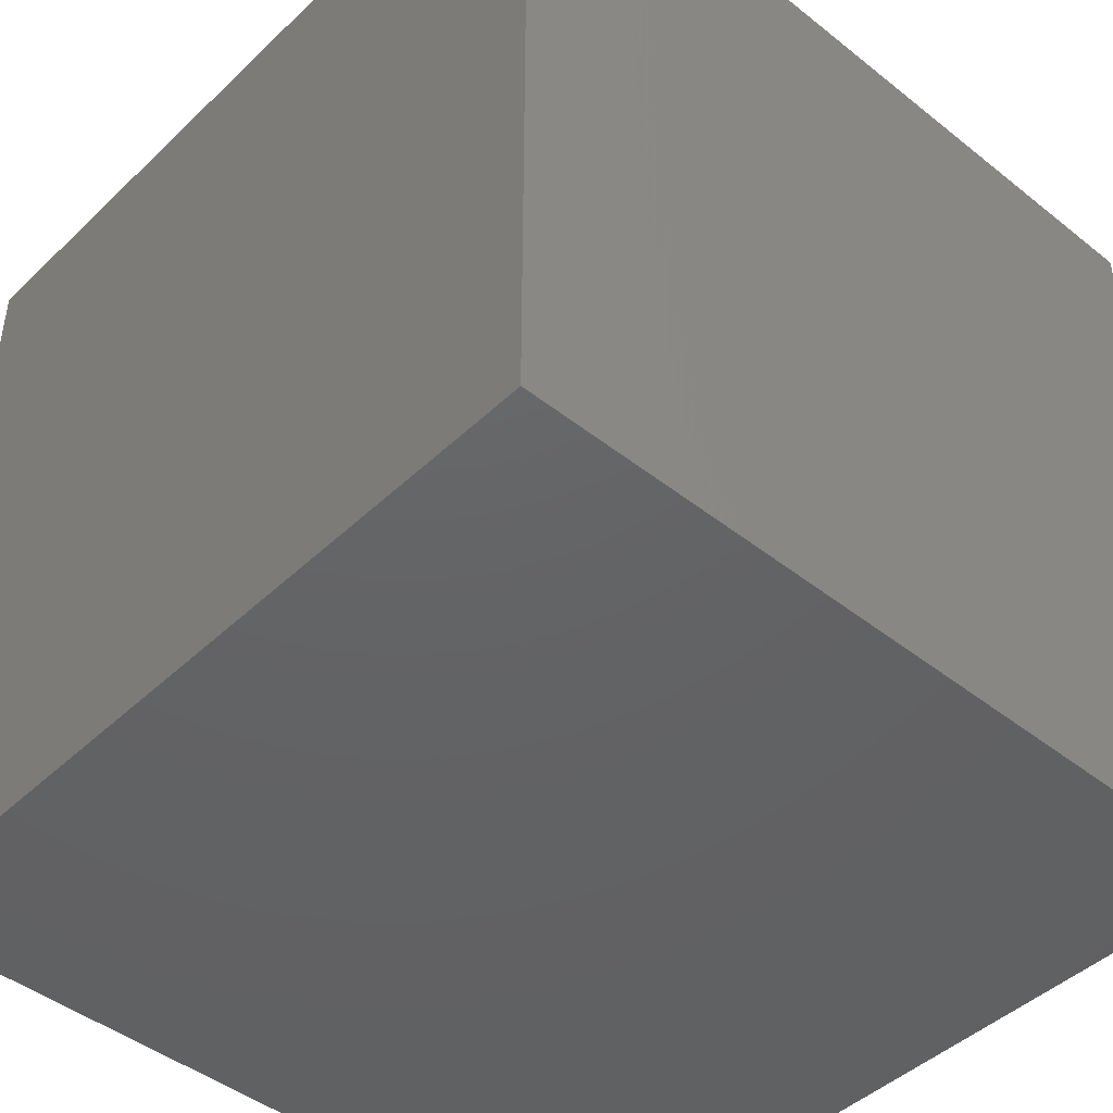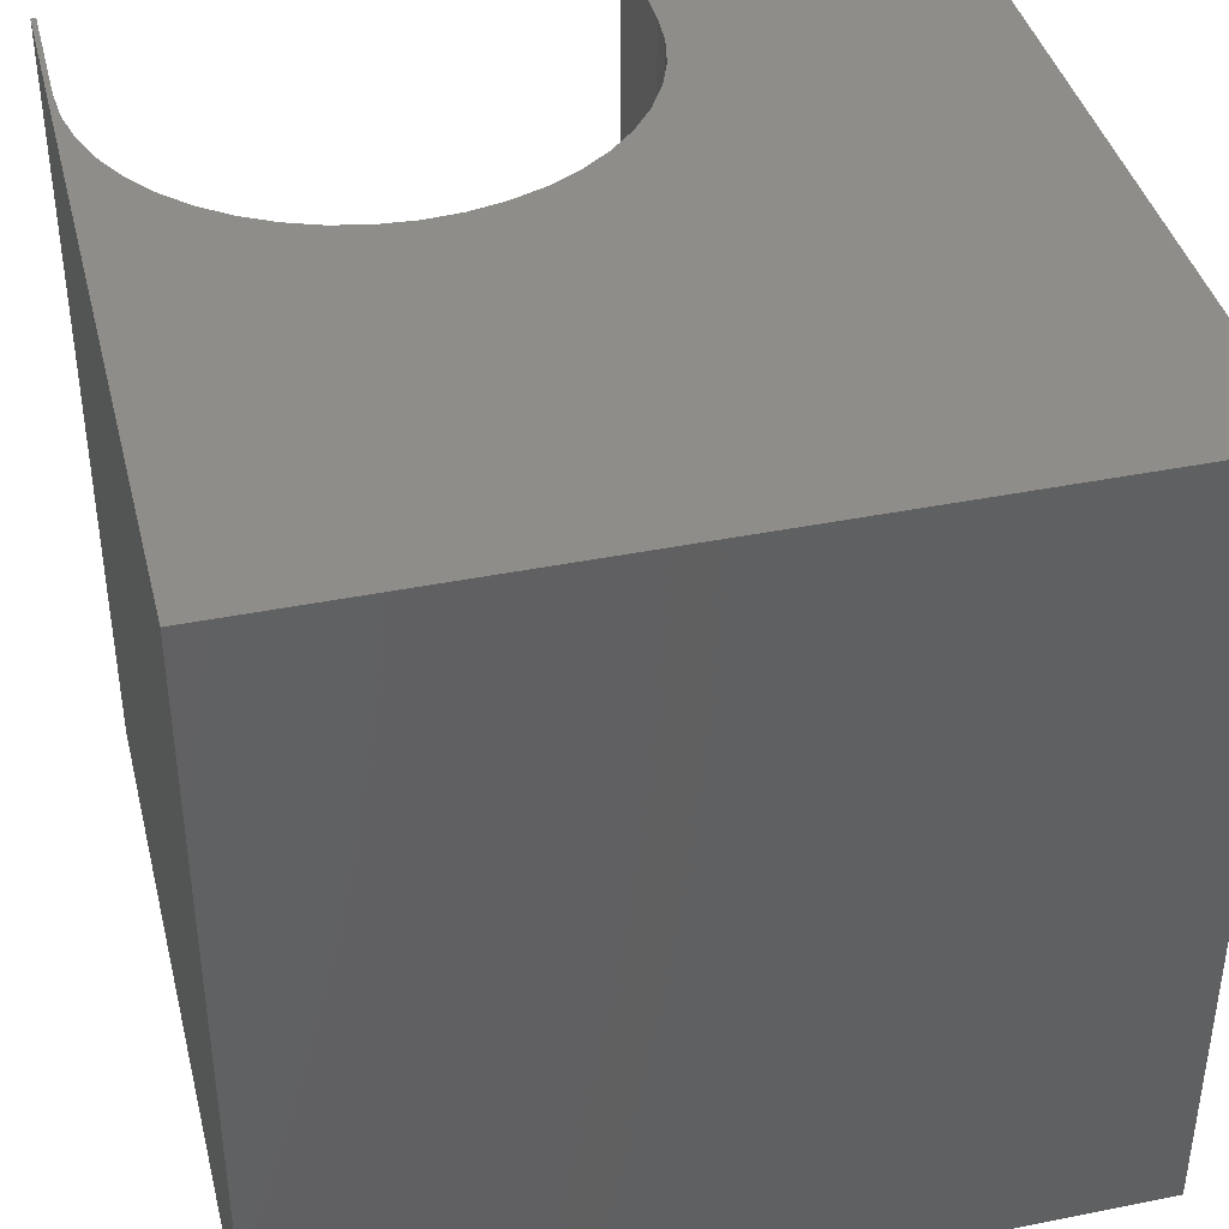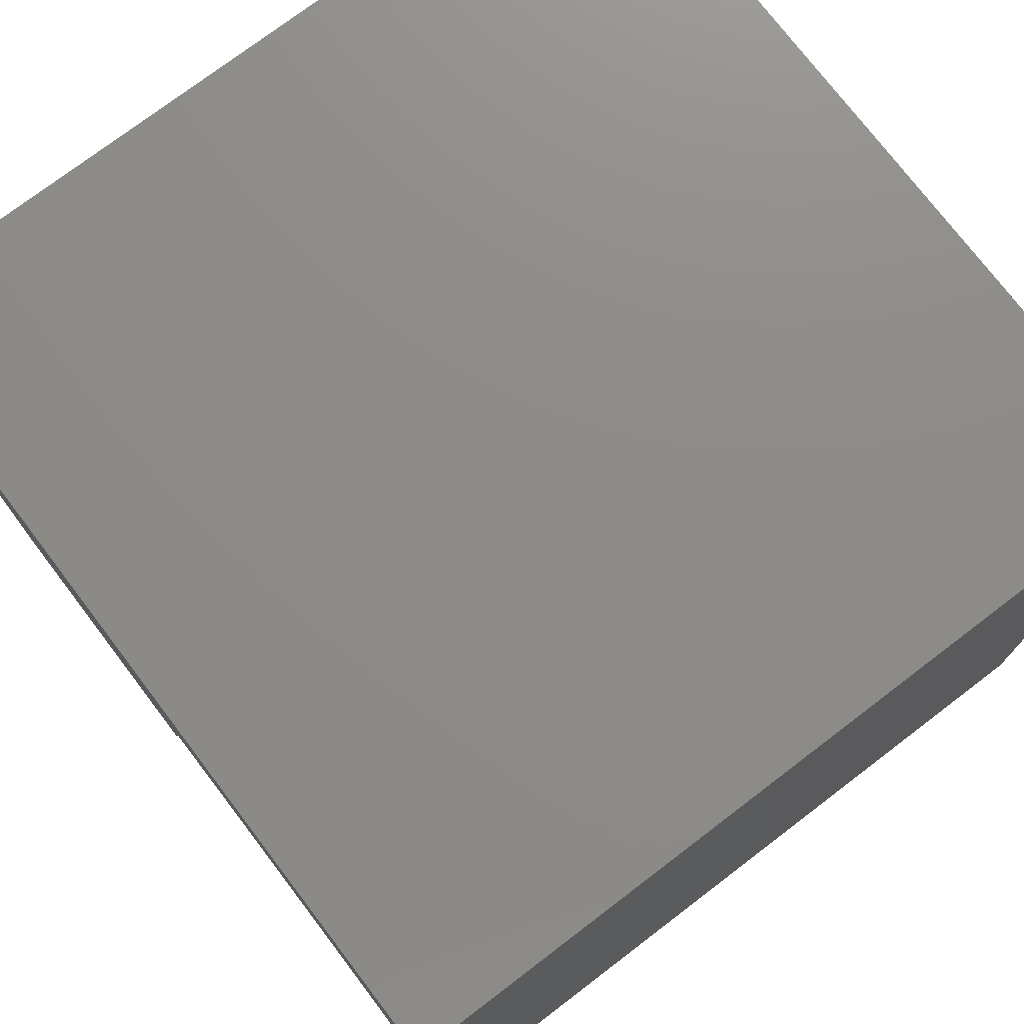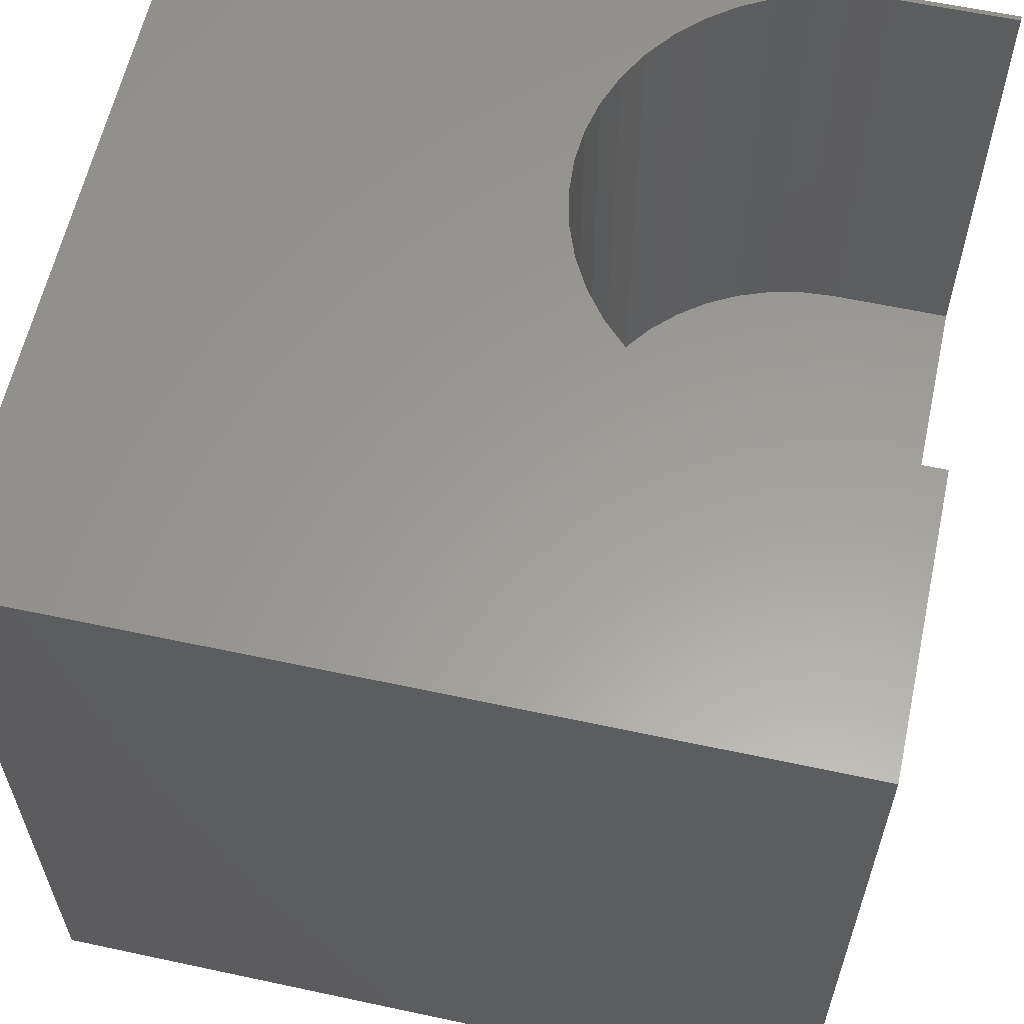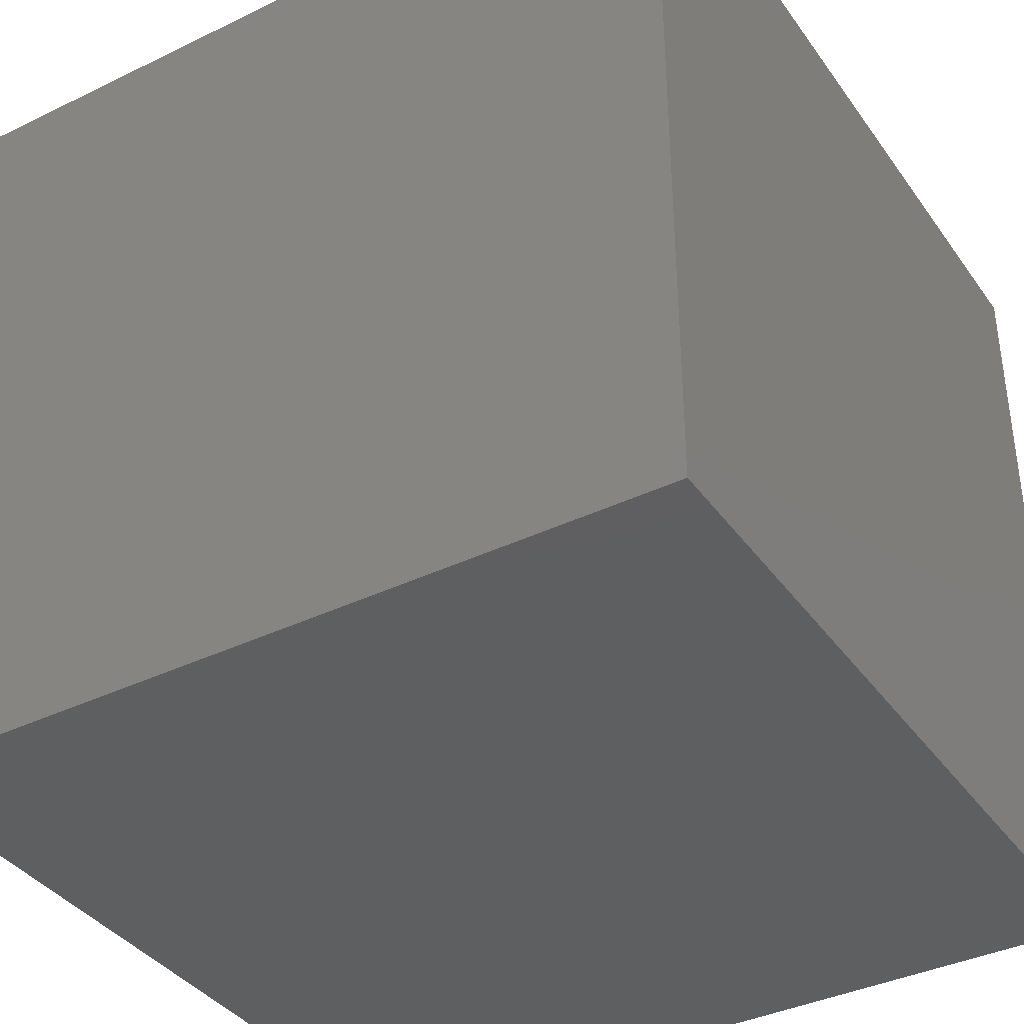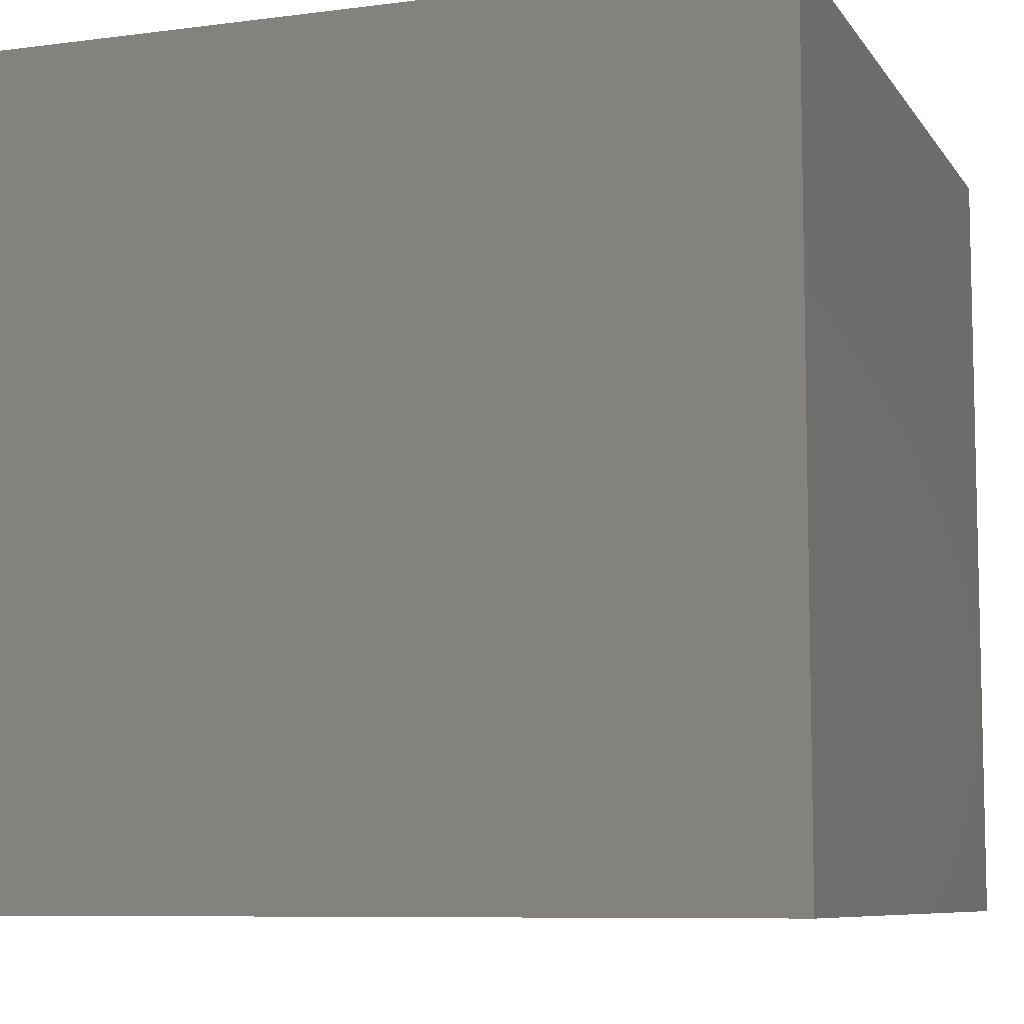
<metadata>
{"format":"stl","ext":"stl","renderer":"f3d","projection":"perspective","resolution":1024,"background":"white","views":[{"elev":-45.1,"azim":137.5,"up":"+Z"},{"elev":40.3,"azim":166.1,"up":"+Z"},{"elev":75.2,"azim":52.7,"up":"+Y"},{"elev":60.2,"azim":-77.6,"up":"+Z"},{"elev":-38.2,"azim":121.5,"up":"+Z"},{"elev":-8.1,"azim":-160.2,"up":"+Z"}]}
</metadata>
<code>
# stl→obj: 58 verts, 112 faces
v 0 10 10
v 0 10 0
v 0 0 10
v 0 0 0
v 9.939 0 10
v 10 0 10
v 9.939 1.556 10
v 10 10 10
v 3.971 2.854 10
v 4.185 3.245 10
v 4.452 3.602 10
v 3.689 0 10
v 3.689 1.556 10
v 3.721 2 10
v 3.815 2.436 10
v 4.767 3.918 10
v 5.124 4.185 10
v 5.516 4.398 10
v 9.443 3.245 10
v 9.657 2.854 10
v 7.259 4.649 10
v 7.695 4.554 10
v 8.112 4.398 10
v 8.504 4.185 10
v 9.813 2.436 10
v 9.908 2 10
v 5.934 4.554 10
v 6.369 4.649 10
v 6.814 4.681 10
v 8.861 3.918 10
v 9.176 3.602 10
v 10 10 0
v 10 0 0
v 9.939 0 3.844
v 3.689 0 3.844
v 3.689 1.556 3.844
v 9.939 1.556 3.844
v 9.908 2 3.844
v 9.813 2.436 3.844
v 9.657 2.854 3.844
v 9.443 3.245 3.844
v 9.176 3.602 3.844
v 8.861 3.918 3.844
v 8.504 4.185 3.844
v 8.112 4.398 3.844
v 7.695 4.554 3.844
v 7.259 4.649 3.844
v 6.814 4.681 3.844
v 6.369 4.649 3.844
v 5.934 4.554 3.844
v 5.516 4.398 3.844
v 5.124 4.185 3.844
v 4.767 3.918 3.844
v 4.452 3.602 3.844
v 4.185 3.245 3.844
v 3.971 2.854 3.844
v 3.815 2.436 3.844
v 3.721 2 3.844
f 1 2 3
f 3 2 4
f 5 6 7
f 7 6 8
f 9 10 1
f 1 10 11
f 12 13 3
f 3 13 14
f 3 14 1
f 1 14 15
f 1 15 9
f 11 16 1
f 1 16 17
f 1 17 18
f 8 19 20
f 21 22 8
f 8 22 23
f 8 23 24
f 20 25 8
f 8 25 26
f 8 26 7
f 18 27 1
f 1 27 28
f 1 28 8
f 8 28 29
f 8 29 21
f 24 30 8
f 8 30 31
f 8 31 19
f 32 8 33
f 33 8 6
f 2 32 4
f 4 32 33
f 8 32 1
f 1 32 2
f 6 5 34
f 12 3 35
f 35 3 4
f 35 4 34
f 34 4 33
f 34 33 6
f 35 36 12
f 12 36 13
f 37 7 26
f 37 26 38
f 38 26 25
f 38 25 39
f 39 25 20
f 39 20 40
f 40 20 19
f 40 19 41
f 41 19 31
f 41 31 42
f 42 31 30
f 42 30 43
f 43 30 24
f 43 24 44
f 44 24 23
f 44 23 45
f 45 23 22
f 45 22 46
f 46 22 21
f 46 21 47
f 47 21 29
f 47 29 48
f 48 29 28
f 48 28 49
f 49 28 27
f 49 27 50
f 50 27 18
f 50 18 51
f 51 18 17
f 51 17 52
f 52 17 16
f 52 16 53
f 53 16 11
f 53 11 54
f 54 11 10
f 54 10 55
f 55 10 9
f 55 9 56
f 56 9 15
f 56 15 57
f 57 15 14
f 57 14 58
f 58 14 13
f 58 13 36
f 37 34 7
f 7 34 5
f 58 36 40
f 35 34 36
f 36 34 37
f 37 38 36
f 36 38 39
f 36 39 40
f 42 43 51
f 52 53 40
f 40 53 54
f 40 54 55
f 52 40 51
f 51 40 41
f 51 41 42
f 55 56 40
f 40 56 57
f 40 57 58
f 46 47 45
f 45 47 48
f 45 48 49
f 43 44 51
f 51 44 45
f 51 45 50
f 50 45 49

</code>
